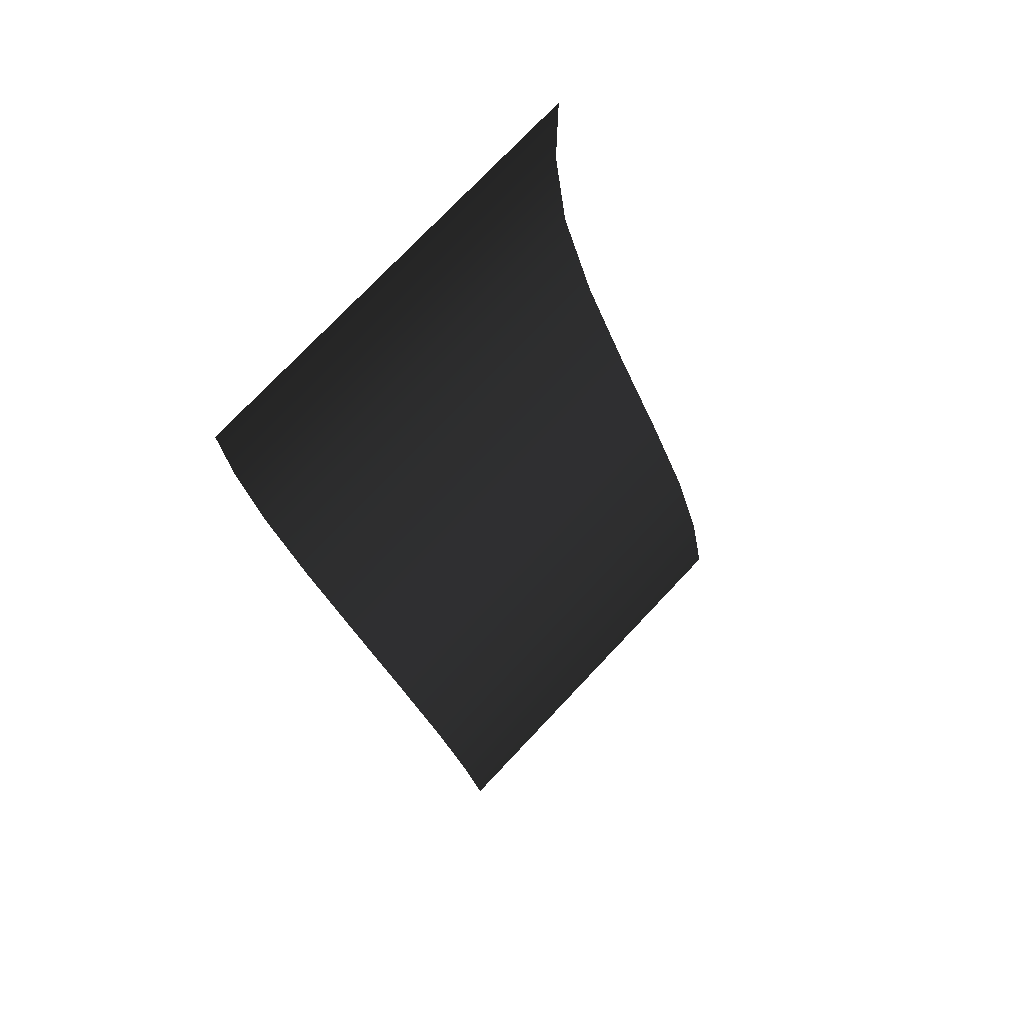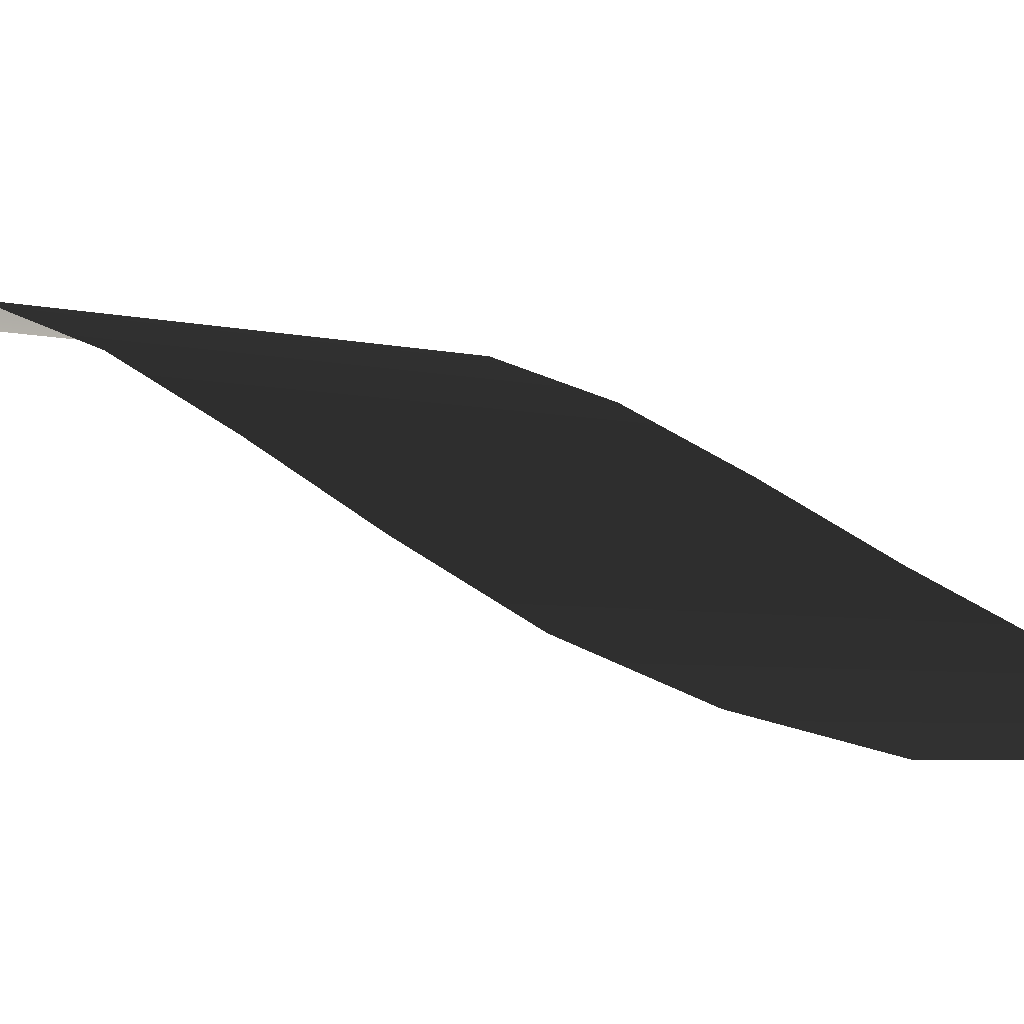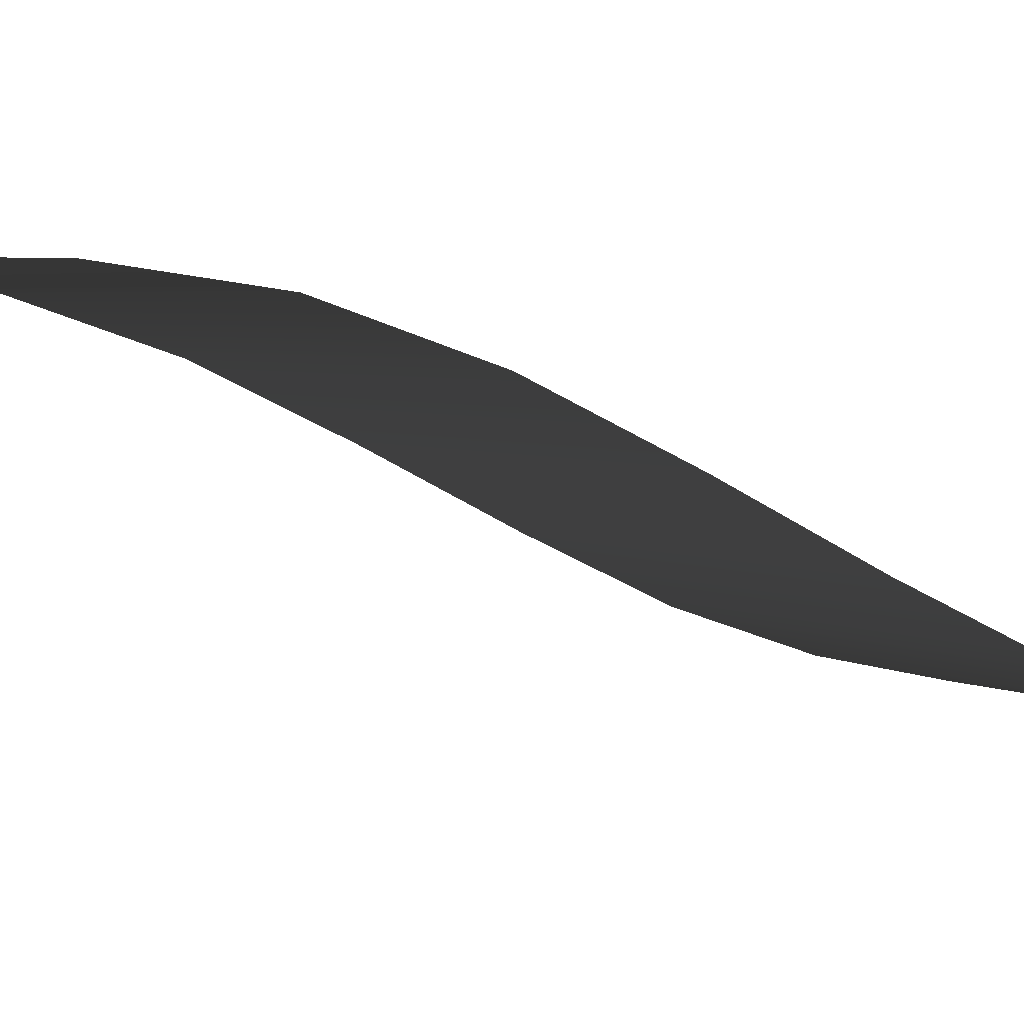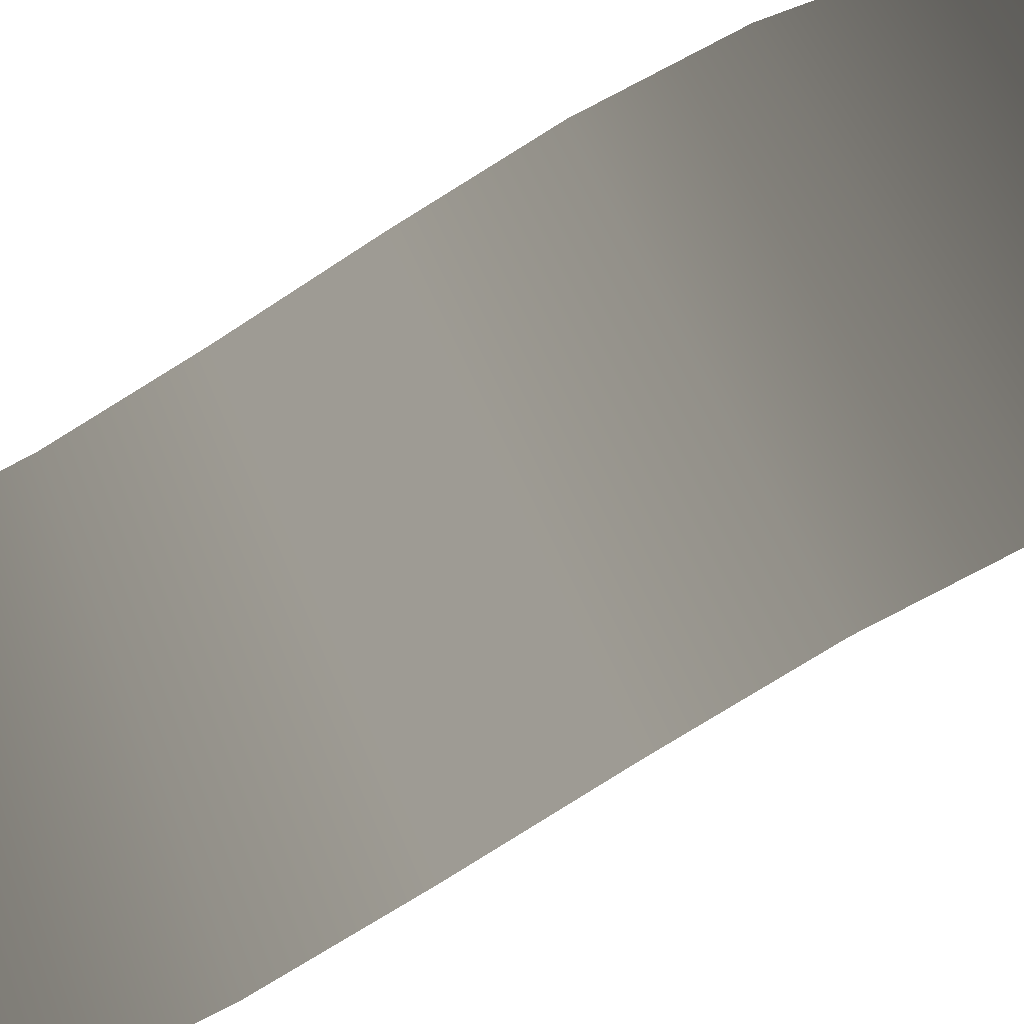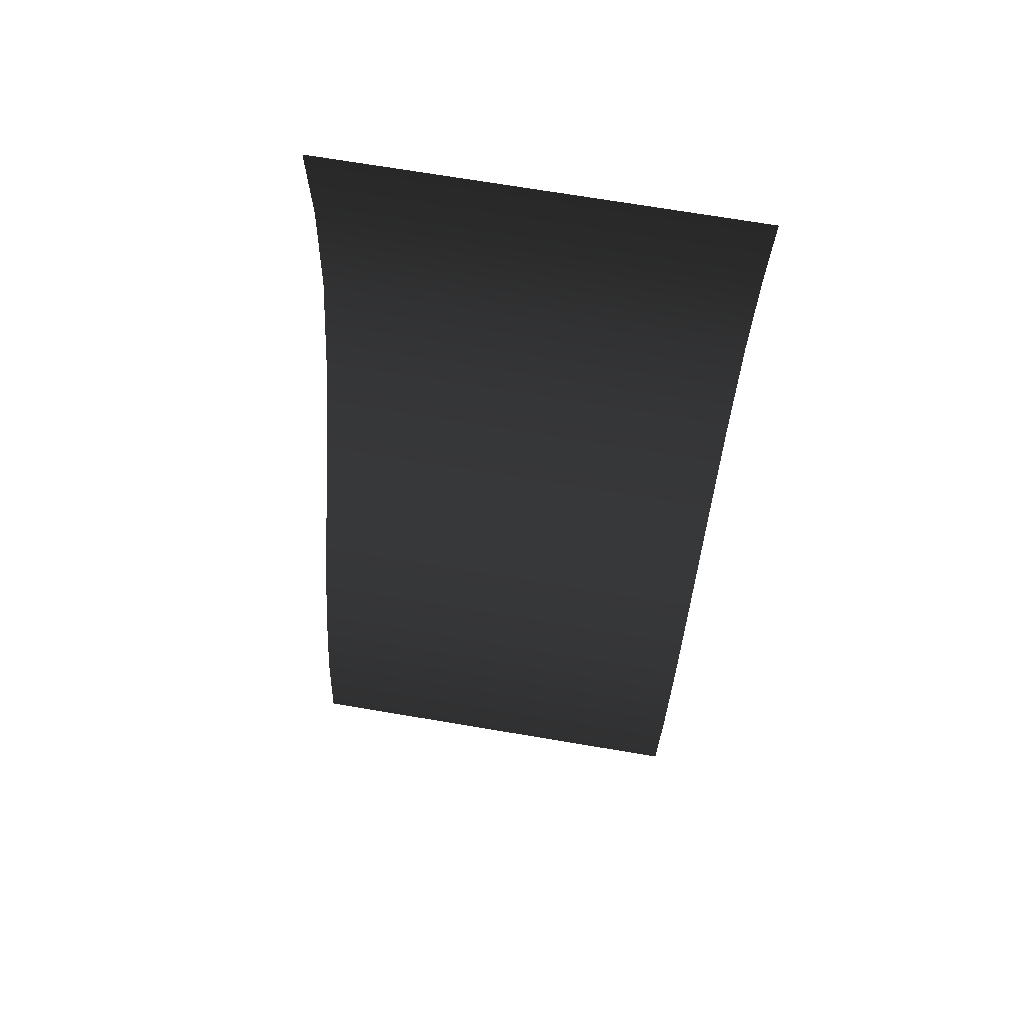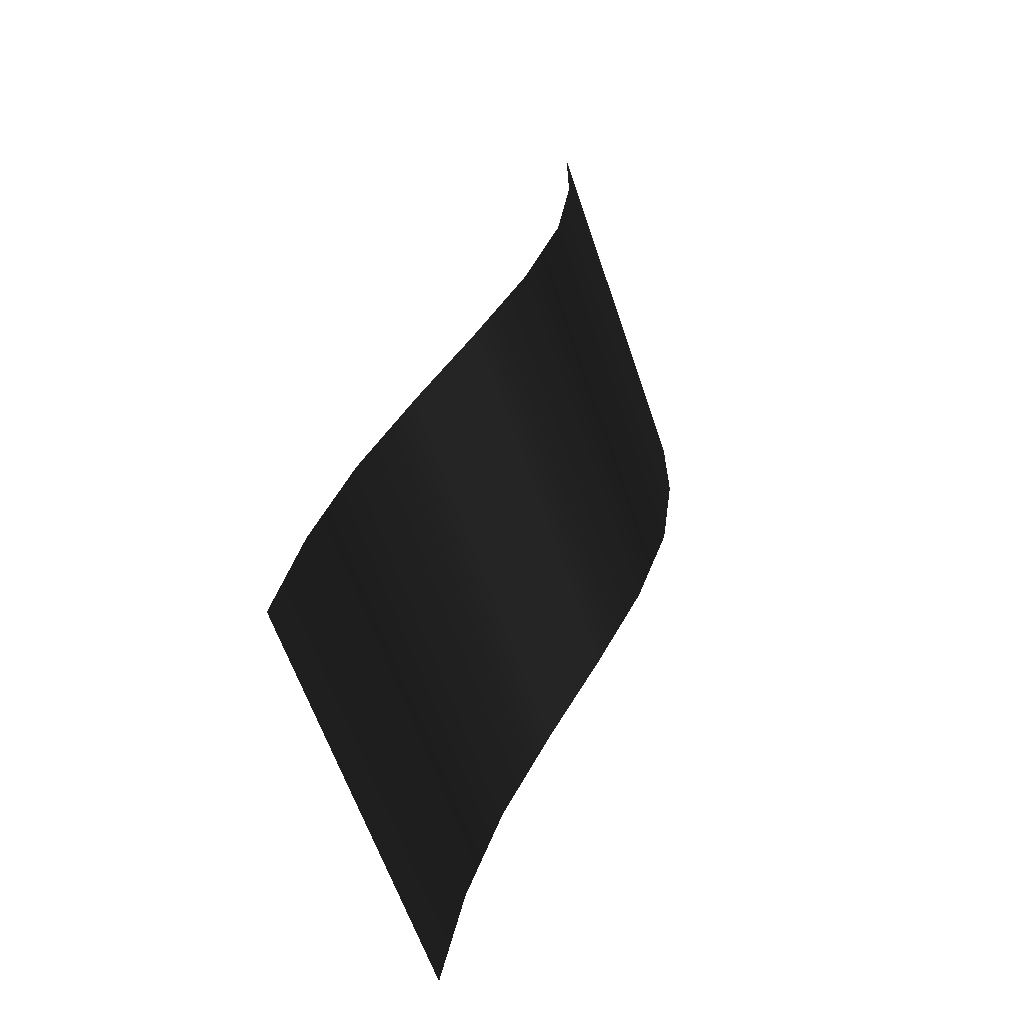
<metadata>
{"format":"obj","ext":"obj","renderer":"f3d","projection":"perspective","resolution":1024,"background":"white","views":[{"elev":75.5,"azim":133.4,"up":"+Y"},{"elev":-3.9,"azim":-44.9,"up":"+Z"},{"elev":3.4,"azim":-118.5,"up":"+Z"},{"elev":50.4,"azim":69.6,"up":"+Z"},{"elev":71.4,"azim":-170.5,"up":"+Y"},{"elev":-61.9,"azim":-71.3,"up":"+Y"}]}
</metadata>
<code>
v 0.008254 8.444 2.6
v 3.838 8.444 2.6
v 3.838 6.414 2.6
v 0.008254 6.414 2.6
v 3.838 4.251 2.303
v 0.008255 4.251 2.303
v 3.838 2.072 1.577
v 0.008255 2.072 1.577
v 3.838 -0.07428 0.5695
v 0.008255 -0.07428 0.5695
v 3.838 -2.204 -0.5035
v 0.008251 -2.204 -0.5035
v 3.838 -4.3 -1.478
v 0.008252 -4.3 -1.478
v 3.838 -6.381 -2.171
v 0.008252 -6.381 -2.171
v 3.838 -8.444 -2.6
v 0.008252 -8.444 -2.6
v -3.838 4.251 2.303
v -3.838 6.414 2.6
v -3.838 8.444 2.6
v -3.838 -0.07428 0.5695
v -3.838 -2.204 -0.5035
v -3.838 -4.3 -1.478
v -3.838 -6.381 -2.171
v -3.838 -8.444 -2.6
v -3.838 2.072 1.577
g LandingRamp_1908_201
f 1 3 2
f 3 1 4
f 4 5 3
f 5 4 6
f 6 7 5
f 7 6 8
f 8 9 7
f 9 8 10
f 10 11 9
f 11 10 12
f 12 13 11
f 13 12 14
f 14 15 13
f 15 14 16
f 16 17 15
f 17 16 18
f 4 19 6
f 19 4 20
f 1 20 4
f 1 21 20
f 8 22 10
f 10 22 23
f 10 23 12
f 12 23 24
f 12 24 14
f 25 14 24
f 14 25 16
f 16 25 26
f 16 26 18
f 6 19 27
f 6 27 8
f 8 27 22

</code>
